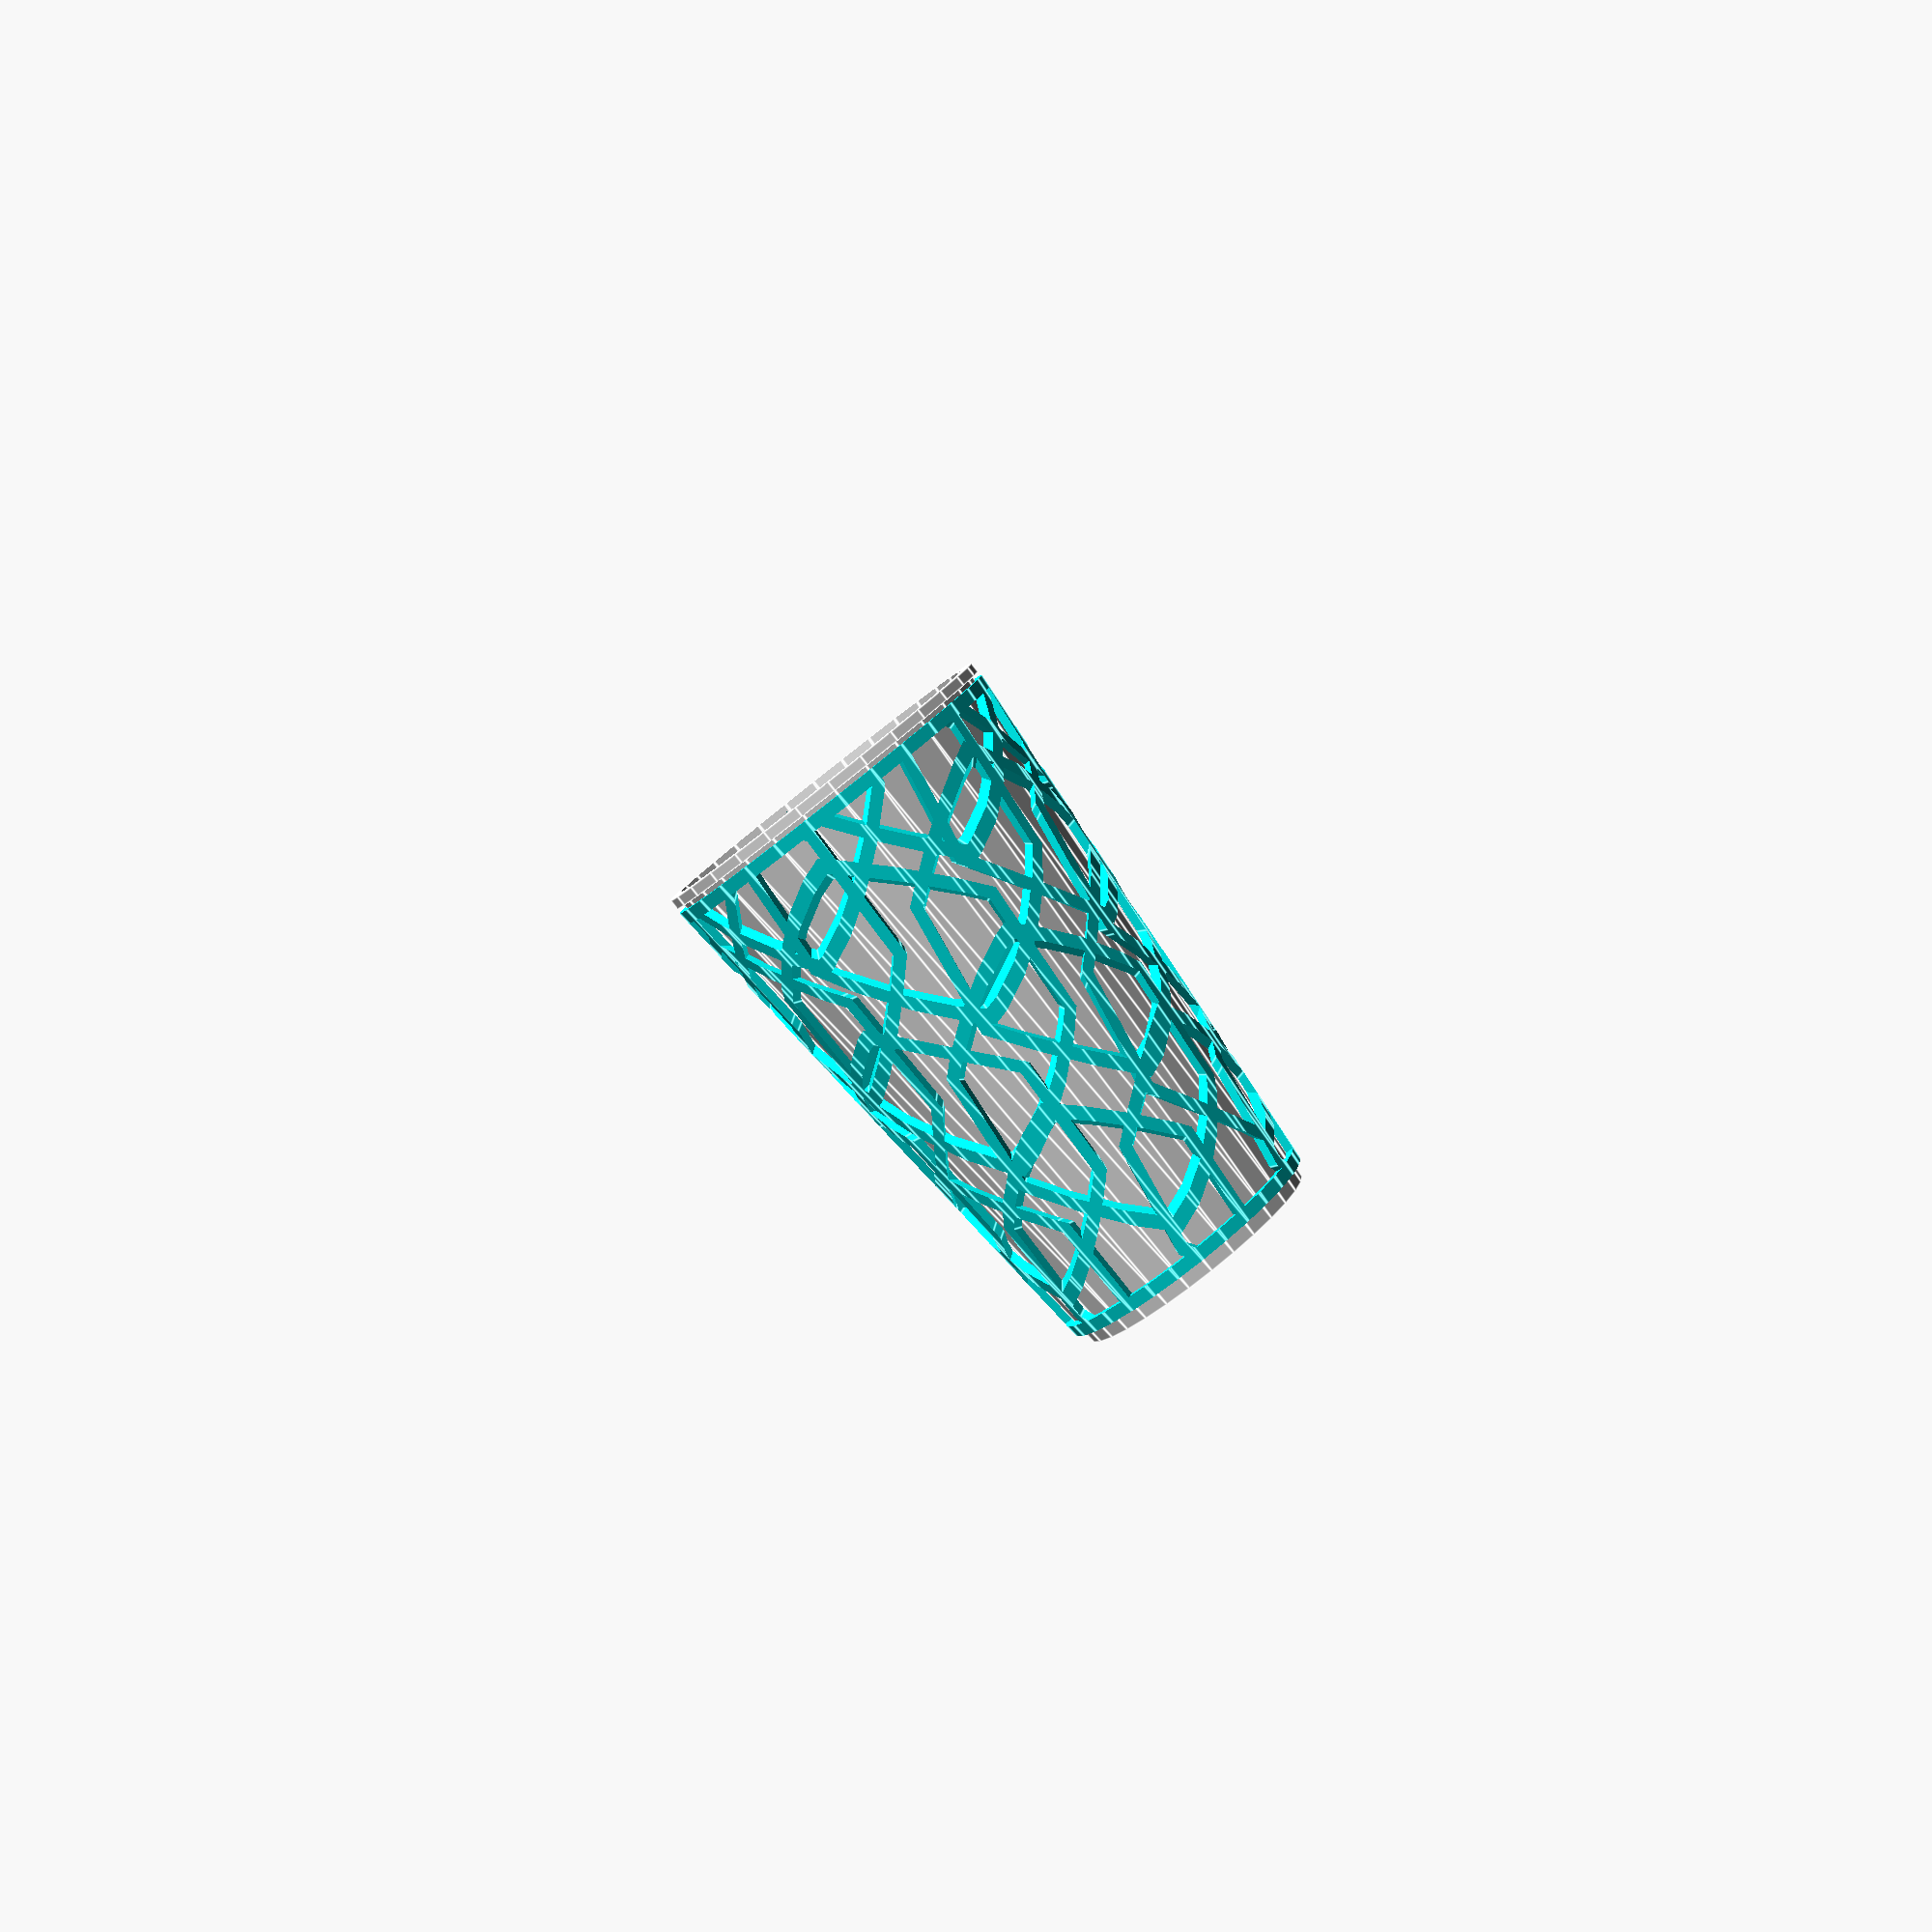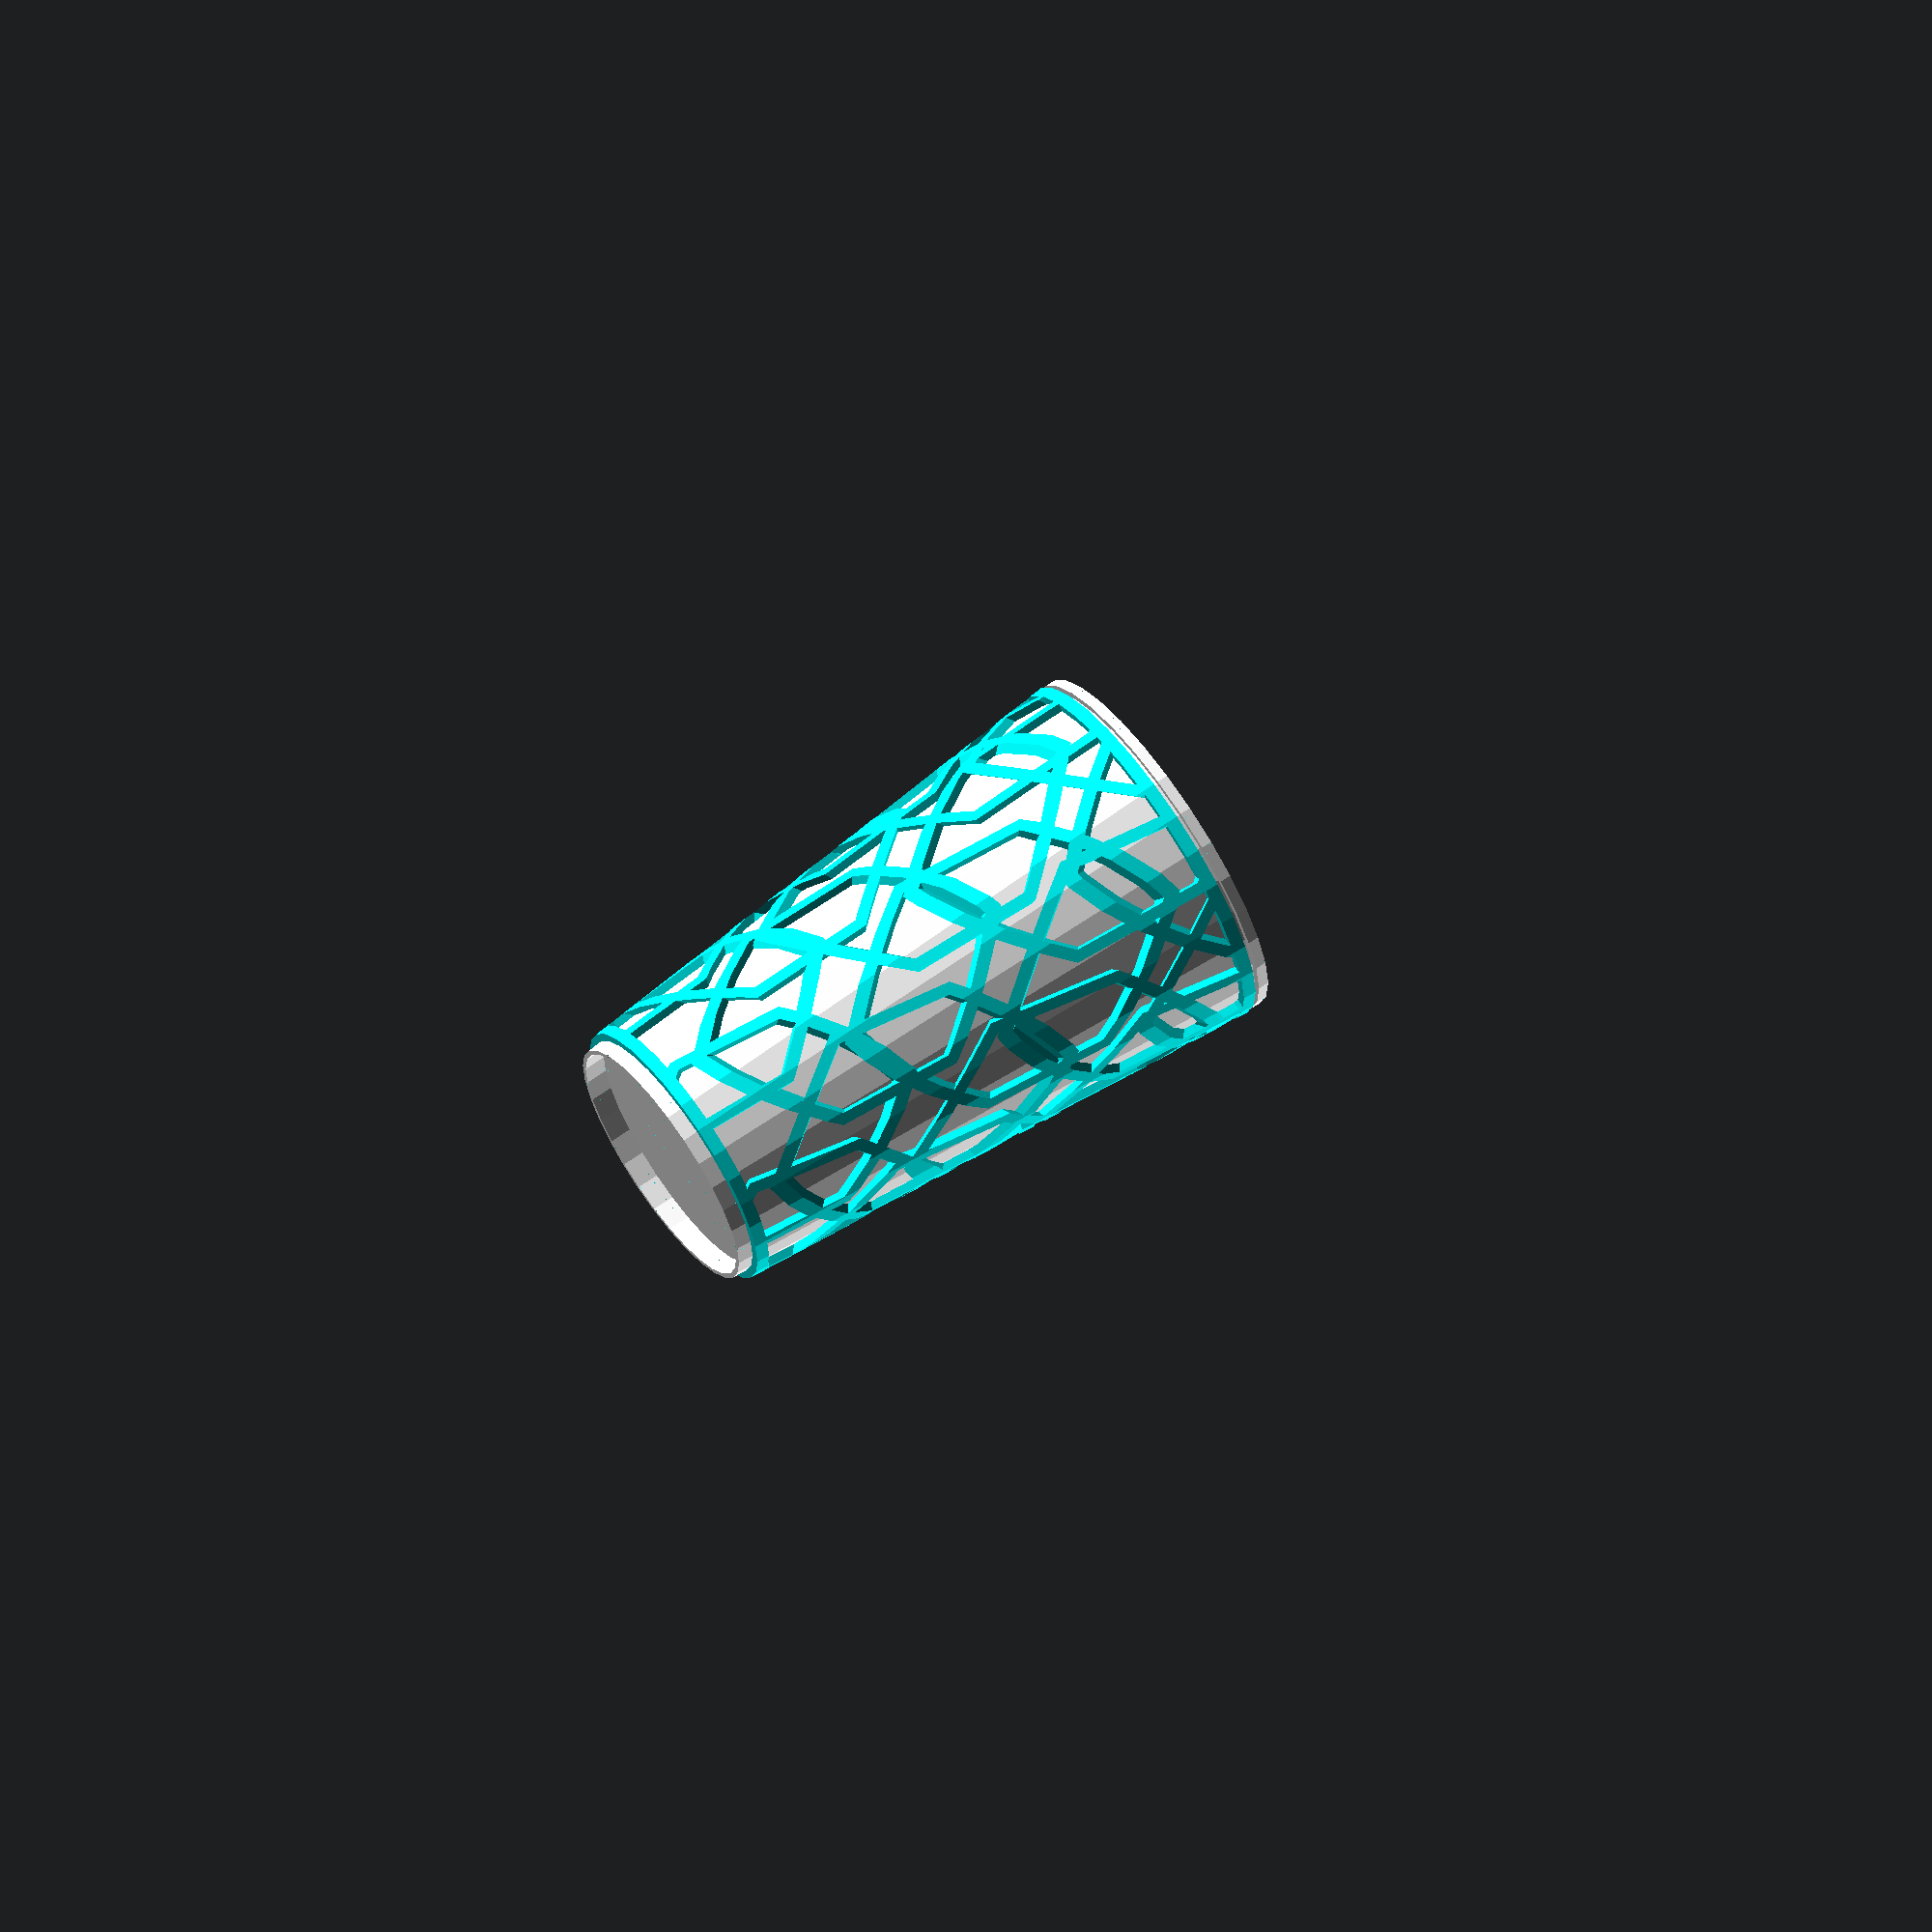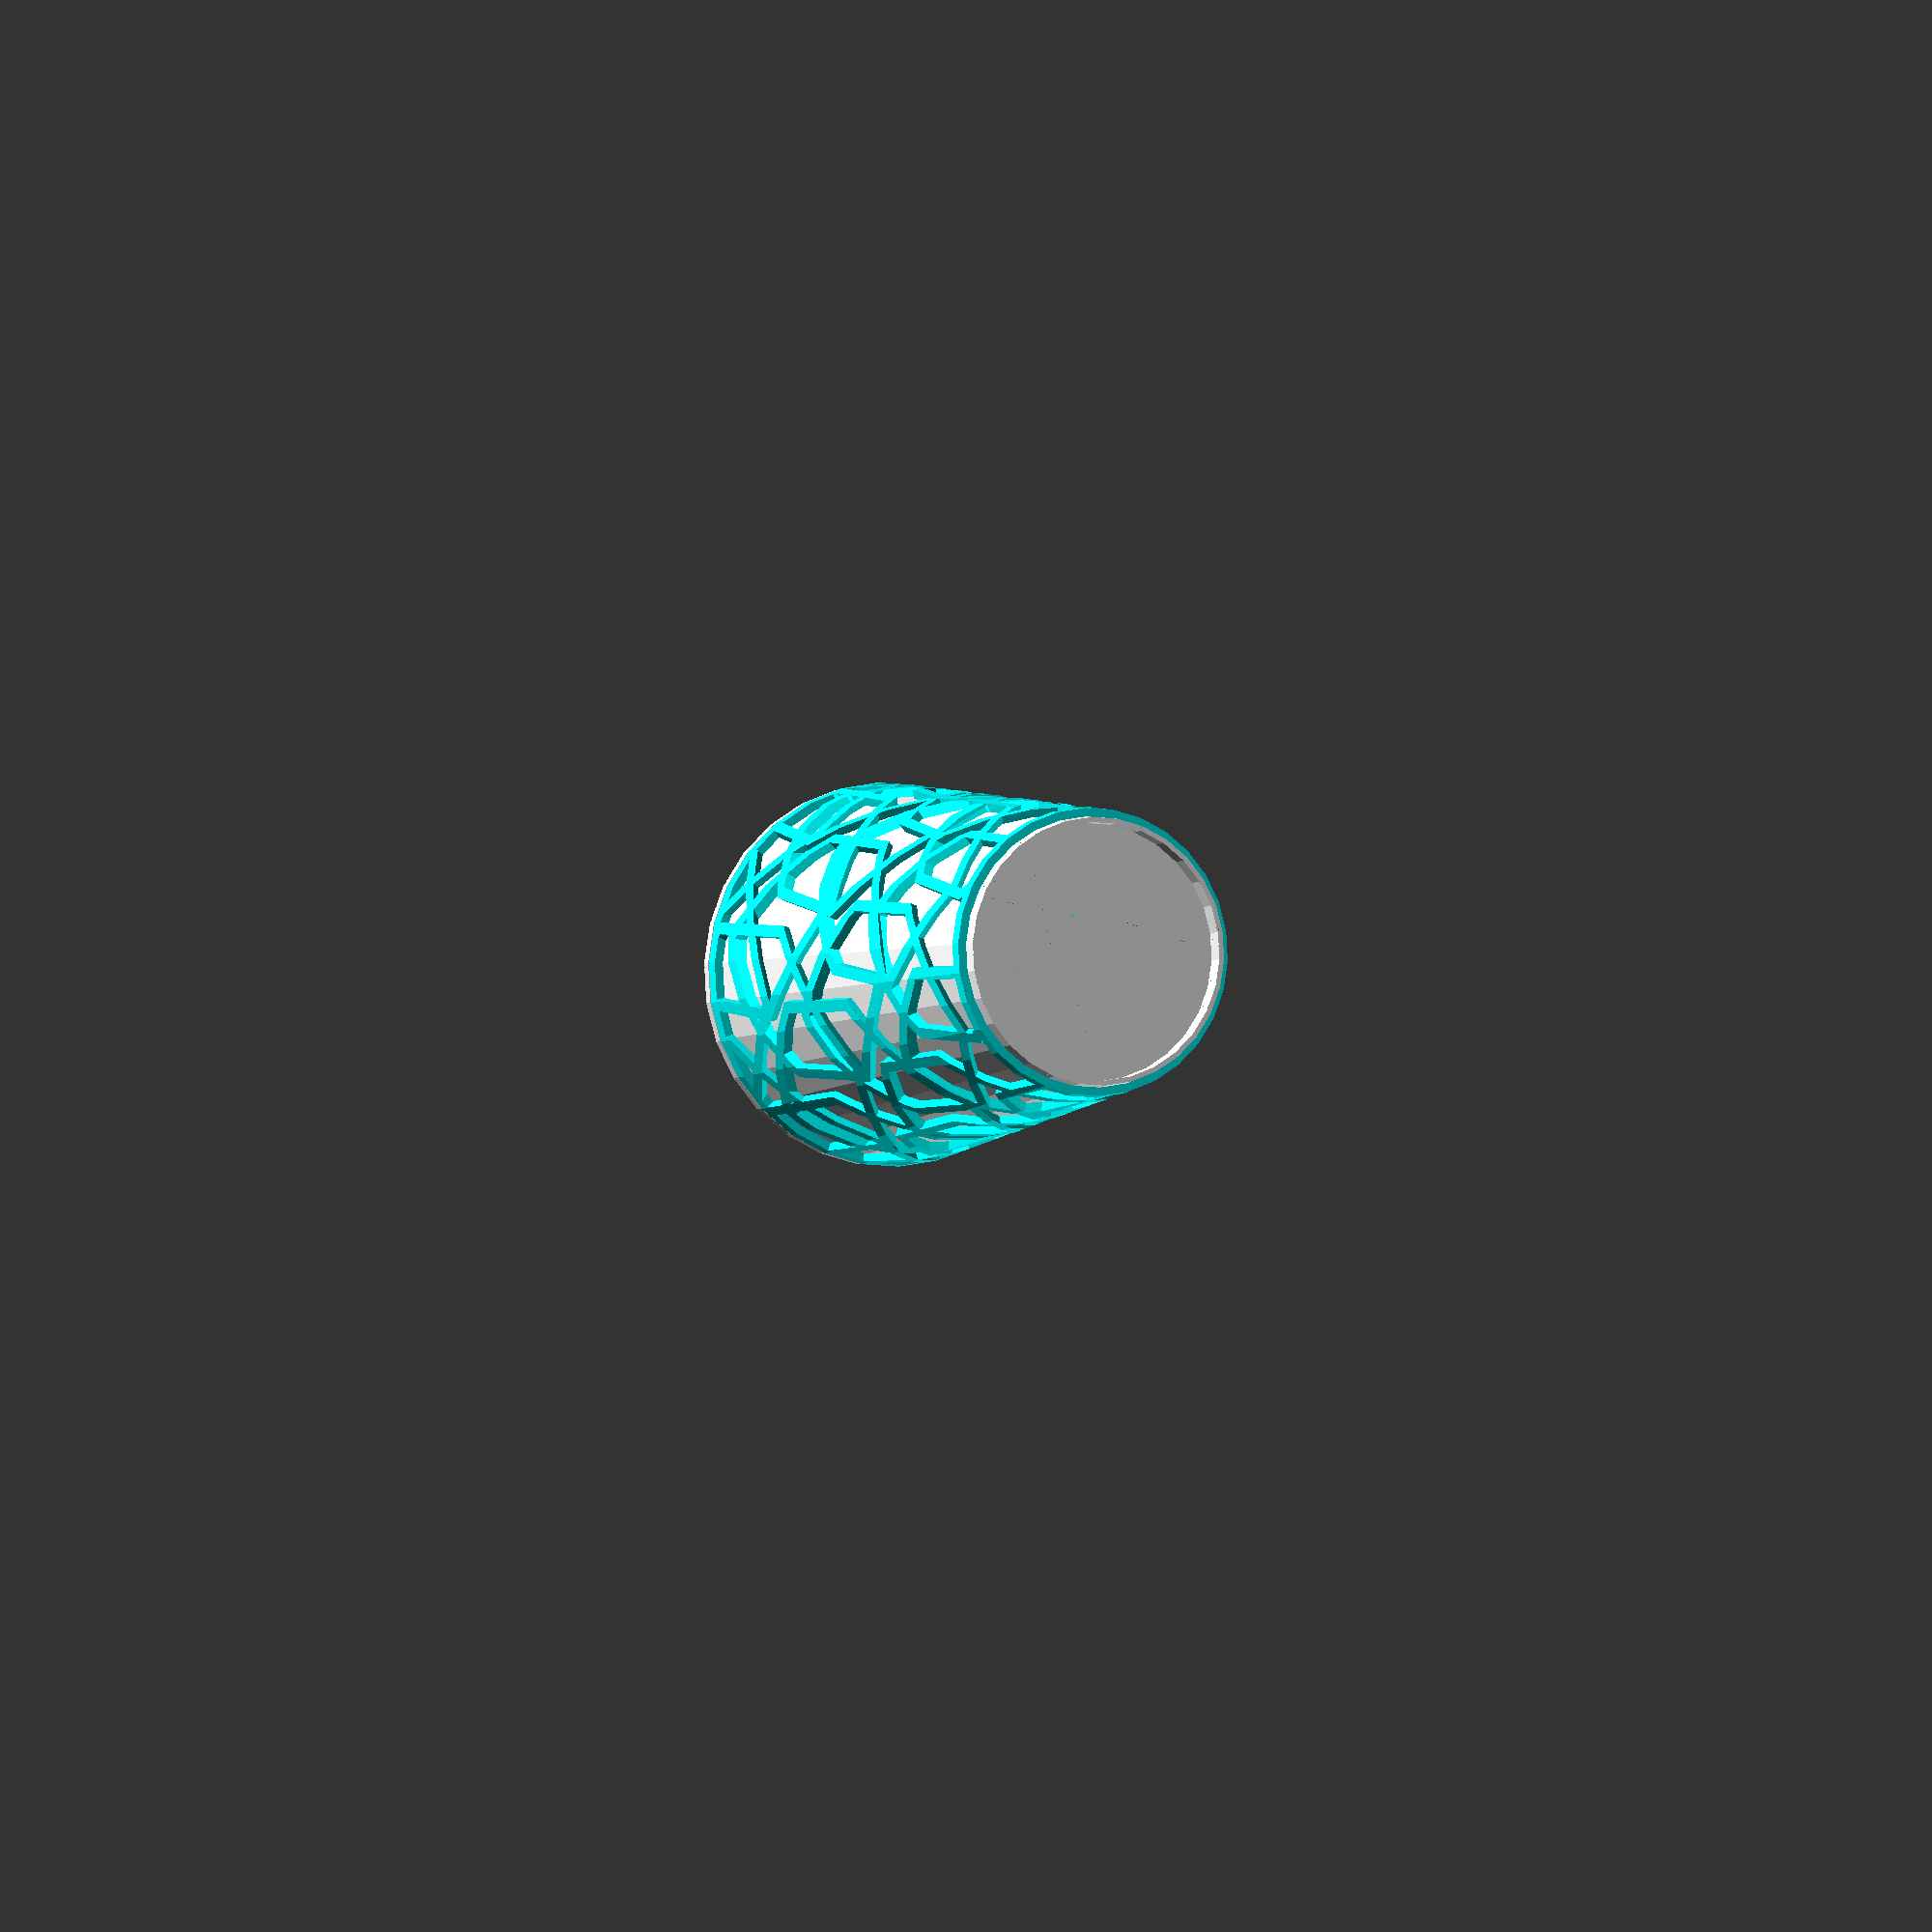
<openscad>

//Start with Cup Dimensions - these are for a Starbucks $1 Reusable Cup
bottom_diameter=59.5;
top_diameter=82;
//Make sure the height is measured as the distance between your top and bottom radius measurements!
height=135;

//Now some basic properties of your sleeve
color="aqua"; //[black,silver,gray,white,maroon,red,purple,fuchsia,green,lime,olive,yellow,navy,blue,teal,aqua,brown,sienna]
thickness=2; //[1:4]
border=3; //[1:30]
sleeve_height_percent=95;//[10:95]
//Use this to move the sleeve up or down on the cup
sleeve_z_offset=0;

//And finally the pattern variables...
line_thickness=4;
sides=6;//[3:20]
size=18;//[1:20]
overlap=5;//[0:10]
//This is the spin of each shape about its center
spin=22.5;//[-90:90]
//This is the amount the pattern is made to "spiral" around the cup, vs. stack straight up
pattern_spin=9;//[0:10]

part=1;//[1:Render,2:Final]

////////////////////////////////

bottom_radius=bottom_diameter/2;
top_radius=top_diameter/2;
rb=bottom_diameter/2+thickness;
rt=top_diameter/2+thickness;
h=height;
lt=line_thickness;
sh=sleeve_height_percent/100*h;
szo=sleeve_z_offset;

res=30;


theta=atan((rt-rb)/h);
count=24-size;
thetac=360/count;
rpb=rb*3.14/count;
rp=rpb*(1+overlap*.2);

rows=round(h/(2*rpb));
echo(rows);
echo(count);
echo(theta);

if(part==2)sleeve();

if(part==1){	
	cup();
	sleeve();
}

module sleeve(){
	color(color)union(){
		intersection(){
			cupwall();
		
			translate([0,0,h/2+szo])cylinder(r=rt*2,h=sh,center=true);
		
			for(i=[0:rows]){
				rotate([0,0,thetac*i/2*pattern_spin/10])
				translate([0,0,2*rpb*i])
				ring();
			}
		}
		
		intersection(){
			cupwall();
			translate([0,0,szo+(h-sh)/2])cylinder(r=rt*2,h=border,$fn=res);
		}
		
		intersection(){
			cupwall();
			translate([0,0,h-border+szo-(h-sh)/2])cylinder(r=rt*2,h=border,$fn=res);
		}
	}
}

module cup(){
	color("white")difference(){
		union(){
			translate([0,0,-.1])cylinder(r1=bottom_radius+.1,r2=top_radius+.1,h=h+.2,$fn=res);
			translate([0,0,h+.2-2.5])cylinder(r=top_radius+1.5,h=2.5,$fn=res);
		}
		translate([0,0,6])cylinder(r1=bottom_radius-1,r2=top_radius-1,h=h+.2,$fn=res);
		translate([0,0,-.2])cylinder(r=bottom_radius-1,h=5,$fn=res);
	}
}


module ring(){
	for(i=[0:count-1])
	rotate([0,0,i*thetac]){
		translate([0,0,rb*tan(theta)+rpb])
		rotate([-90-theta,0,0])
		rotate([0,0,spin])
		difference(){
			cylinder(r1=lt,r2=2*rp,h=2*rb,$fn=sides);
			translate([0,0,-.05])cylinder(r1=0,r2=2*rp-lt,h=2*rb+.1,$fn=sides);
		}
	}
}

module cupwall(){
	difference(){
		cylinder(r1=rb,r2=rt,h=h,$fn=30);
		translate([0,0,-.05])cylinder(r1=bottom_radius,r2=top_radius,h=h+.1,$fn=res);
	}
}


</openscad>
<views>
elev=84.8 azim=73.1 roll=38.2 proj=p view=edges
elev=114.4 azim=24.9 roll=305.5 proj=o view=wireframe
elev=182.4 azim=141.3 roll=20.7 proj=o view=solid
</views>
